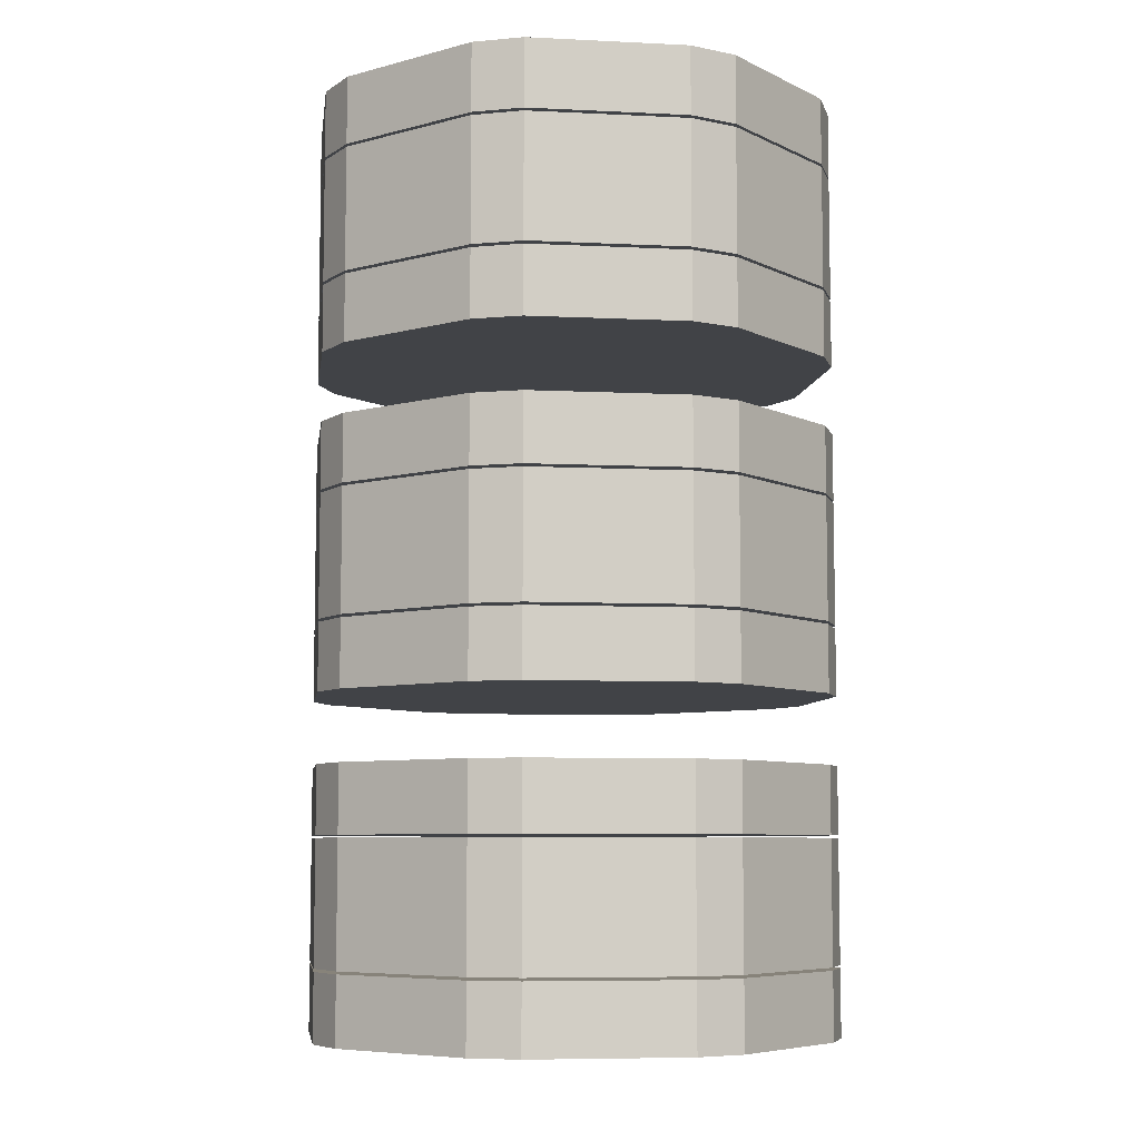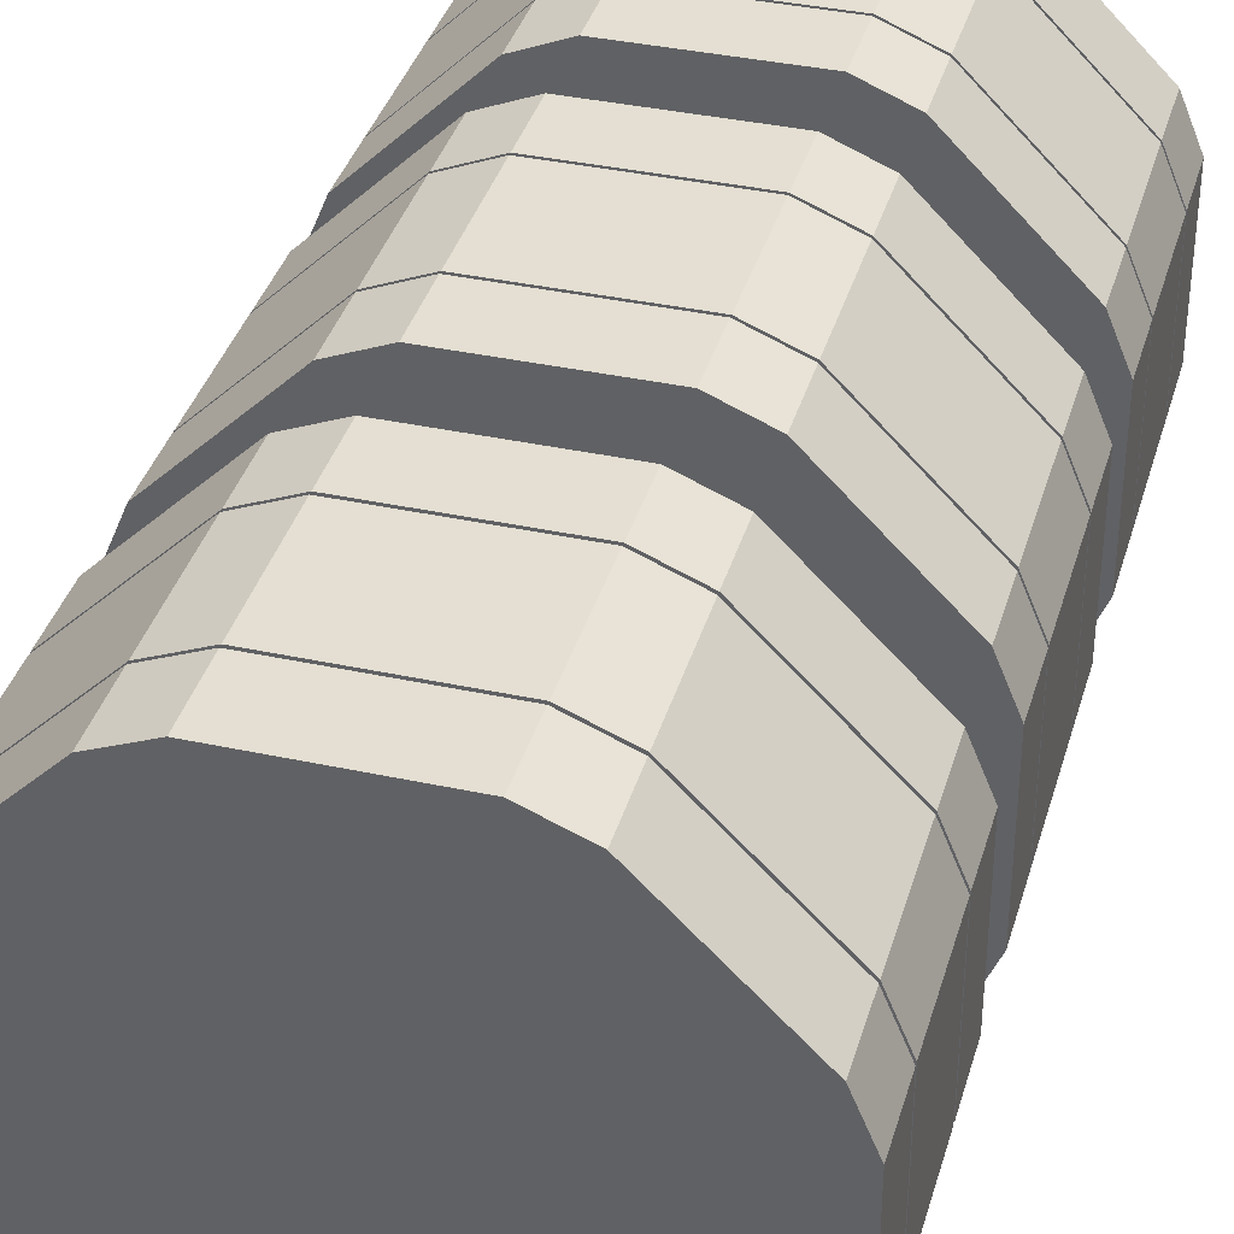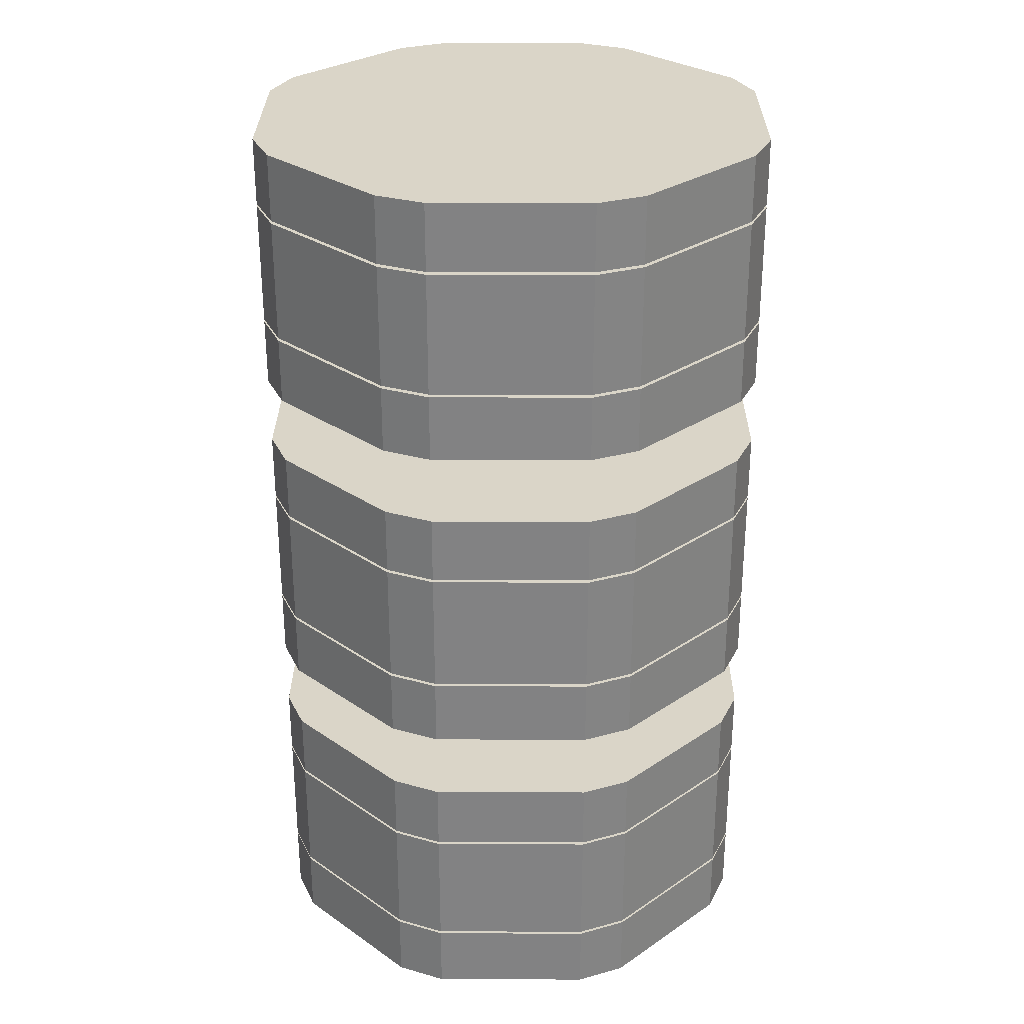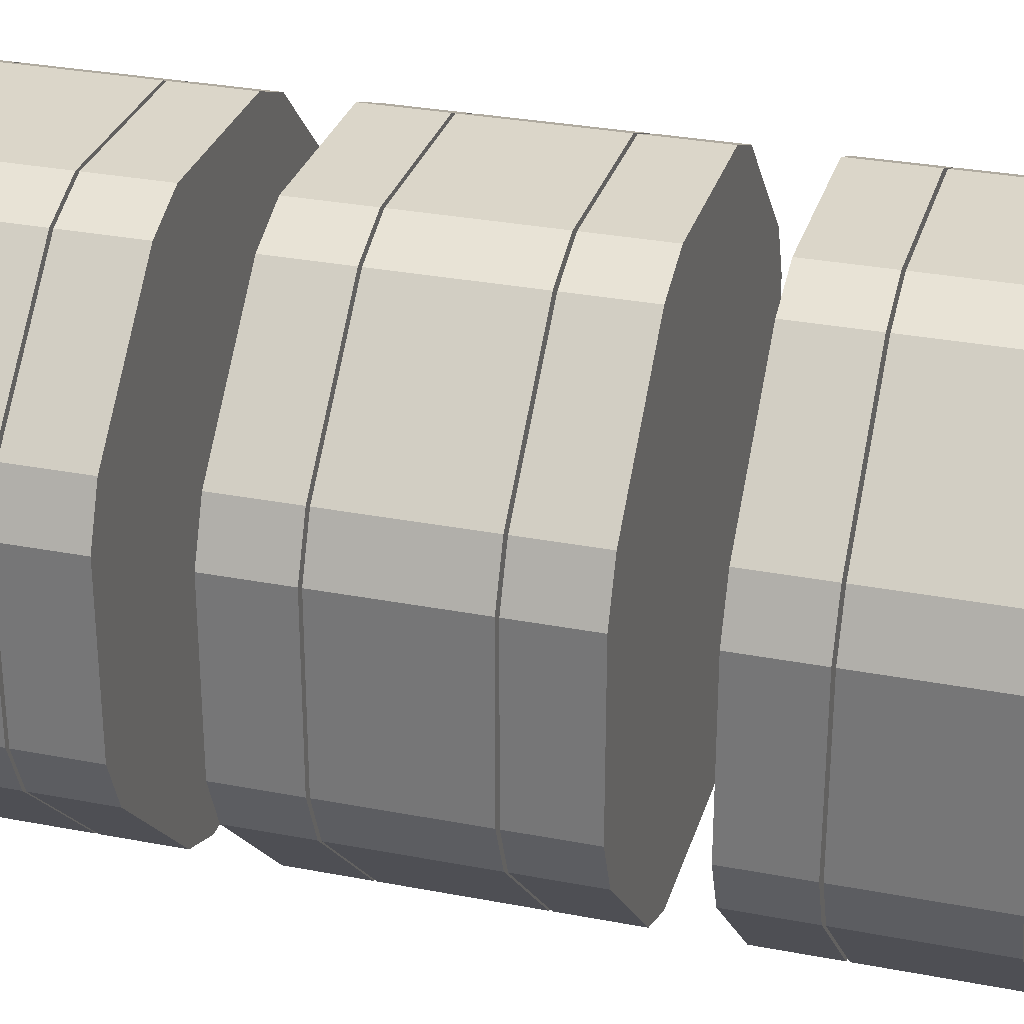
<metadata>
{"format":"obj","ext":"obj","renderer":"f3d","projection":"perspective","resolution":1024,"background":"white","views":[{"elev":-7.1,"azim":-97.9,"up":"+Y"},{"elev":37.1,"azim":-164.4,"up":"+Z"},{"elev":29.2,"azim":135.3,"up":"+Y"},{"elev":30.0,"azim":-74.2,"up":"+Z"}]}
</metadata>
<code>
o Platform_Column_Frame_Cylinder.078
v -0.1161 0.3677 -0.2188
v -0.07259 0.3677 -0.2368
v -0.07259 0.4303 -0.2368
v -0.1161 0.4303 -0.2188
v 0.07259 0.3677 -0.2368
v 0.1161 0.3677 -0.2188
v 0.1161 0.4303 -0.2188
v 0.07259 0.4303 -0.2368
v 0.2188 0.3677 -0.1161
v 0.2368 0.3677 -0.07259
v 0.2368 0.4303 -0.07259
v 0.2188 0.4303 -0.1161
v 0.2368 0.3677 0.07259
v 0.2188 0.3677 0.1161
v 0.2188 0.4303 0.1161
v 0.2368 0.4303 0.07259
v 0.1161 0.3677 0.2188
v 0.07259 0.3677 0.2368
v 0.07259 0.4303 0.2368
v 0.1161 0.4303 0.2188
v -0.07259 0.3677 0.2368
v -0.1161 0.3677 0.2188
v -0.1161 0.4303 0.2188
v -0.07259 0.4303 0.2368
v -0.2188 0.3677 0.1161
v -0.2368 0.3677 0.07259
v -0.2368 0.4303 0.07259
v -0.2188 0.4303 0.1161
v -0.2368 0.3677 -0.07259
v -0.2188 0.3677 -0.1161
v -0.2188 0.4303 -0.1161
v -0.2368 0.4303 -0.07259
v -0.1161 0.2512 -0.2188
v -0.07259 0.2512 -0.2368
v -0.07259 0.3652 -0.2368
v -0.1161 0.3652 -0.2188
v 0.07259 0.2512 -0.2368
v 0.1161 0.2512 -0.2188
v 0.1161 0.3652 -0.2188
v 0.07259 0.3652 -0.2368
v 0.2188 0.2512 -0.1161
v 0.2368 0.2512 -0.07259
v 0.2368 0.3652 -0.07259
v 0.2188 0.3652 -0.1161
v 0.2368 0.2512 0.07259
v 0.2188 0.2512 0.1161
v 0.2188 0.3652 0.1161
v 0.2368 0.3652 0.07259
v 0.1161 0.2512 0.2188
v 0.07259 0.2512 0.2368
v 0.07259 0.3652 0.2368
v 0.1161 0.3652 0.2188
v -0.07259 0.2512 0.2368
v -0.1161 0.2512 0.2188
v -0.1161 0.3652 0.2188
v -0.07259 0.3652 0.2368
v -0.2188 0.2512 0.1161
v -0.2368 0.2512 0.07259
v -0.2368 0.3652 0.07259
v -0.2188 0.3652 0.1161
v -0.2368 0.2512 -0.07259
v -0.2188 0.2512 -0.1161
v -0.2188 0.3652 -0.1161
v -0.2368 0.3652 -0.07259
v -0.1161 0.186 -0.2188
v -0.07259 0.186 -0.2368
v -0.07259 0.2485 -0.2368
v -0.1161 0.2485 -0.2188
v 0.07259 0.186 -0.2368
v 0.1161 0.186 -0.2188
v 0.1161 0.2485 -0.2188
v 0.07259 0.2485 -0.2368
v 0.2188 0.186 -0.1161
v 0.2368 0.186 -0.07259
v 0.2368 0.2485 -0.07259
v 0.2188 0.2485 -0.1161
v 0.2368 0.186 0.07259
v 0.2188 0.186 0.1161
v 0.2188 0.2485 0.1161
v 0.2368 0.2485 0.07259
v 0.1161 0.186 0.2188
v 0.07259 0.186 0.2368
v 0.07259 0.2485 0.2368
v 0.1161 0.2485 0.2188
v -0.07259 0.186 0.2368
v -0.1161 0.186 0.2188
v -0.1161 0.2485 0.2188
v -0.07259 0.2485 0.2368
v -0.2188 0.186 0.1161
v -0.2368 0.186 0.07259
v -0.2368 0.2485 0.07259
v -0.2188 0.2485 0.1161
v -0.2368 0.186 -0.07259
v -0.2188 0.186 -0.1161
v -0.2188 0.2485 -0.1161
v -0.2368 0.2485 -0.07259
v -0.1161 0.05957 -0.2188
v -0.07259 0.05957 -0.2368
v -0.07259 0.1221 -0.2368
v -0.1161 0.1221 -0.2188
v 0.07259 0.05957 -0.2368
v 0.1161 0.05957 -0.2188
v 0.1161 0.1221 -0.2188
v 0.07259 0.1221 -0.2368
v 0.2188 0.05957 -0.1161
v 0.2368 0.05957 -0.07259
v 0.2368 0.1221 -0.07259
v 0.2188 0.1221 -0.1161
v 0.2368 0.05957 0.07259
v 0.2188 0.05957 0.1161
v 0.2188 0.1221 0.1161
v 0.2368 0.1221 0.07259
v 0.1161 0.05957 0.2188
v 0.07259 0.05957 0.2368
v 0.07259 0.1221 0.2368
v 0.1161 0.1221 0.2188
v -0.07259 0.05957 0.2368
v -0.1161 0.05957 0.2188
v -0.1161 0.1221 0.2188
v -0.07259 0.1221 0.2368
v -0.2188 0.05957 0.1161
v -0.2368 0.05957 0.07259
v -0.2368 0.1221 0.07259
v -0.2188 0.1221 0.1161
v -0.2368 0.05957 -0.07259
v -0.2188 0.05957 -0.1161
v -0.2188 0.1221 -0.1161
v -0.2368 0.1221 -0.07259
v -0.1161 -0.05699 -0.2188
v -0.07259 -0.05699 -0.2368
v -0.07259 0.05699 -0.2368
v -0.1161 0.05699 -0.2188
v 0.07259 -0.05699 -0.2368
v 0.1161 -0.05699 -0.2188
v 0.1161 0.05699 -0.2188
v 0.07259 0.05699 -0.2368
v 0.2188 -0.05699 -0.1161
v 0.2368 -0.05699 -0.07259
v 0.2368 0.05699 -0.07259
v 0.2188 0.05699 -0.1161
v 0.2368 -0.05699 0.07259
v 0.2188 -0.05699 0.1161
v 0.2188 0.05699 0.1161
v 0.2368 0.05699 0.07259
v 0.1161 -0.05699 0.2188
v 0.07259 -0.05699 0.2368
v 0.07259 0.05699 0.2368
v 0.1161 0.05699 0.2188
v -0.07259 -0.05699 0.2368
v -0.1161 -0.05699 0.2188
v -0.1161 0.05699 0.2188
v -0.07259 0.05699 0.2368
v -0.2188 -0.05699 0.1161
v -0.2368 -0.05699 0.07259
v -0.2368 0.05699 0.07259
v -0.2188 0.05699 0.1161
v -0.2368 -0.05699 -0.07259
v -0.2188 -0.05699 -0.1161
v -0.2188 0.05699 -0.1161
v -0.2368 0.05699 -0.07259
v -0.1161 -0.1222 -0.2188
v -0.07259 -0.1222 -0.2368
v -0.07259 -0.05964 -0.2368
v -0.1161 -0.05964 -0.2188
v 0.07259 -0.1222 -0.2368
v 0.1161 -0.1222 -0.2188
v 0.1161 -0.05964 -0.2188
v 0.07259 -0.05964 -0.2368
v 0.2188 -0.1222 -0.1161
v 0.2368 -0.1222 -0.07259
v 0.2368 -0.05964 -0.07259
v 0.2188 -0.05964 -0.1161
v 0.2368 -0.1222 0.07259
v 0.2188 -0.1222 0.1161
v 0.2188 -0.05964 0.1161
v 0.2368 -0.05964 0.07259
v 0.1161 -0.1222 0.2188
v 0.07259 -0.1222 0.2368
v 0.07259 -0.05964 0.2368
v 0.1161 -0.05964 0.2188
v -0.07259 -0.1222 0.2368
v -0.1161 -0.1222 0.2188
v -0.1161 -0.05964 0.2188
v -0.07259 -0.05964 0.2368
v -0.2188 -0.1222 0.1161
v -0.2368 -0.1222 0.07259
v -0.2368 -0.05964 0.07259
v -0.2188 -0.05964 0.1161
v -0.2368 -0.1222 -0.07259
v -0.2188 -0.1222 -0.1161
v -0.2188 -0.05964 -0.1161
v -0.2368 -0.05964 -0.07259
v -0.1161 -0.2486 -0.2188
v -0.07259 -0.2486 -0.2368
v -0.07259 -0.1861 -0.2368
v -0.1161 -0.1861 -0.2188
v 0.07259 -0.2486 -0.2368
v 0.1161 -0.2486 -0.2188
v 0.1161 -0.1861 -0.2188
v 0.07259 -0.1861 -0.2368
v 0.2188 -0.2486 -0.1161
v 0.2368 -0.2486 -0.07259
v 0.2368 -0.1861 -0.07259
v 0.2188 -0.1861 -0.1161
v 0.2368 -0.2486 0.07259
v 0.2188 -0.2486 0.1161
v 0.2188 -0.1861 0.1161
v 0.2368 -0.1861 0.07259
v 0.1161 -0.2486 0.2188
v 0.07259 -0.2486 0.2368
v 0.07259 -0.1861 0.2368
v 0.1161 -0.1861 0.2188
v -0.07259 -0.2486 0.2368
v -0.1161 -0.2486 0.2188
v -0.1161 -0.1861 0.2188
v -0.07259 -0.1861 0.2368
v -0.2188 -0.2486 0.1161
v -0.2368 -0.2486 0.07259
v -0.2368 -0.1861 0.07259
v -0.2188 -0.1861 0.1161
v -0.2368 -0.2486 -0.07259
v -0.2188 -0.2486 -0.1161
v -0.2188 -0.1861 -0.1161
v -0.2368 -0.1861 -0.07259
v -0.1161 -0.3652 -0.2188
v -0.07259 -0.3652 -0.2368
v -0.07259 -0.2512 -0.2368
v -0.1161 -0.2512 -0.2188
v 0.07259 -0.3652 -0.2368
v 0.1161 -0.3652 -0.2188
v 0.1161 -0.2512 -0.2188
v 0.07259 -0.2512 -0.2368
v 0.2188 -0.3652 -0.1161
v 0.2368 -0.3652 -0.07259
v 0.2368 -0.2512 -0.07259
v 0.2188 -0.2512 -0.1161
v 0.2368 -0.3652 0.07259
v 0.2188 -0.3652 0.1161
v 0.2188 -0.2512 0.1161
v 0.2368 -0.2512 0.07259
v 0.1161 -0.3652 0.2188
v 0.07259 -0.3652 0.2368
v 0.07259 -0.2512 0.2368
v 0.1161 -0.2512 0.2188
v -0.07259 -0.3652 0.2368
v -0.1161 -0.3652 0.2188
v -0.1161 -0.2512 0.2188
v -0.07259 -0.2512 0.2368
v -0.2188 -0.3652 0.1161
v -0.2368 -0.3652 0.07259
v -0.2368 -0.2512 0.07259
v -0.2188 -0.2512 0.1161
v -0.2368 -0.3652 -0.07259
v -0.2188 -0.3652 -0.1161
v -0.2188 -0.2512 -0.1161
v -0.2368 -0.2512 -0.07259
v -0.1161 -0.4304 -0.2188
v -0.07259 -0.4304 -0.2368
v -0.07259 -0.3678 -0.2368
v -0.1161 -0.3678 -0.2188
v 0.07259 -0.4304 -0.2368
v 0.1161 -0.4304 -0.2188
v 0.1161 -0.3678 -0.2188
v 0.07259 -0.3678 -0.2368
v 0.2188 -0.4304 -0.1161
v 0.2368 -0.4304 -0.07259
v 0.2368 -0.3678 -0.07259
v 0.2188 -0.3678 -0.1161
v 0.2368 -0.4304 0.07259
v 0.2188 -0.4304 0.1161
v 0.2188 -0.3678 0.1161
v 0.2368 -0.3678 0.07259
v 0.1161 -0.4304 0.2188
v 0.07259 -0.4304 0.2368
v 0.07259 -0.3678 0.2368
v 0.1161 -0.3678 0.2188
v -0.07259 -0.4304 0.2368
v -0.1161 -0.4304 0.2188
v -0.1161 -0.3678 0.2188
v -0.07259 -0.3678 0.2368
v -0.2188 -0.4304 0.1161
v -0.2368 -0.4304 0.07259
v -0.2368 -0.3678 0.07259
v -0.2188 -0.3678 0.1161
v -0.2368 -0.4304 -0.07259
v -0.2188 -0.4304 -0.1161
v -0.2188 -0.3678 -0.1161
v -0.2368 -0.3678 -0.07259
f 31 1 30
f 11 13 10
f 15 17 14
f 19 21 18
f 23 25 22
f 27 29 26
f 7 9 6
f 20 16 12
f 3 5 2
f 4 2 1
f 6 8 7
f 10 12 11
f 14 16 15
f 18 20 19
f 22 24 23
f 26 28 27
f 30 32 31
f 14 22 30
f 62 36 33
f 43 45 42
f 46 52 49
f 51 53 50
f 54 60 57
f 59 61 58
f 38 44 41
f 48 44 60
f 35 37 34
f 36 34 33
f 38 40 39
f 42 44 43
f 46 48 47
f 50 52 51
f 54 56 55
f 58 60 59
f 62 64 63
f 46 54 62
f 95 65 94
f 75 77 74
f 79 81 78
f 83 85 82
f 87 89 86
f 91 93 90
f 71 73 70
f 80 76 92
f 67 69 66
f 68 66 65
f 70 72 71
f 74 76 75
f 78 80 79
f 82 84 83
f 86 88 87
f 90 92 91
f 94 96 95
f 78 86 94
f 127 97 126
f 107 109 106
f 111 113 110
f 115 117 114
f 119 121 118
f 123 125 122
f 103 105 102
f 116 112 108
f 99 101 98
f 100 98 97
f 102 104 103
f 106 108 107
f 110 112 111
f 114 116 115
f 118 120 119
f 122 124 123
f 126 128 127
f 110 118 126
f 159 129 158
f 139 141 138
f 143 145 142
f 147 149 146
f 151 153 150
f 155 157 154
f 135 137 134
f 144 140 156
f 131 133 130
f 132 130 129
f 134 136 135
f 138 140 139
f 142 144 143
f 146 148 147
f 150 152 151
f 154 156 155
f 158 160 159
f 142 150 158
f 191 161 190
f 171 173 170
f 175 177 174
f 179 181 178
f 183 185 182
f 187 189 186
f 167 169 166
f 176 172 188
f 163 165 162
f 164 162 161
f 166 168 167
f 170 172 171
f 174 176 175
f 178 180 179
f 182 184 183
f 186 188 187
f 190 192 191
f 174 182 190
f 223 193 222
f 203 205 202
f 207 209 206
f 211 213 210
f 215 217 214
f 219 221 218
f 199 201 198
f 212 208 204
f 195 197 194
f 196 194 193
f 198 200 199
f 202 204 203
f 206 208 207
f 210 212 211
f 214 216 215
f 218 220 219
f 222 224 223
f 206 214 222
f 255 225 254
f 235 237 234
f 239 241 238
f 243 245 242
f 247 249 246
f 251 253 250
f 231 233 230
f 240 236 252
f 227 229 226
f 228 226 225
f 230 232 231
f 234 236 235
f 238 240 239
f 242 244 243
f 246 248 247
f 250 252 251
f 254 256 255
f 238 246 254
f 287 257 286
f 267 269 266
f 271 273 270
f 275 277 274
f 279 281 278
f 283 285 282
f 263 265 262
f 272 268 284
f 259 261 258
f 260 258 257
f 262 264 263
f 266 268 267
f 270 272 271
f 274 276 275
f 278 280 279
f 282 284 283
f 286 288 287
f 270 278 286
f 31 4 1
f 11 16 13
f 15 20 17
f 19 24 21
f 23 28 25
f 27 32 29
f 7 12 9
f 12 7 8
f 8 3 4
f 4 31 32
f 32 27 28
f 28 23 24
f 24 19 20
f 20 15 16
f 16 11 12
f 12 8 28
f 8 4 28
f 4 32 28
f 28 24 12
f 24 20 12
f 3 8 5
f 4 3 2
f 6 5 8
f 10 9 12
f 14 13 16
f 18 17 20
f 22 21 24
f 26 25 28
f 30 29 32
f 30 1 6
f 1 2 6
f 2 5 6
f 6 9 14
f 9 10 14
f 10 13 14
f 14 17 22
f 17 18 22
f 18 21 22
f 22 25 30
f 25 26 30
f 26 29 30
f 30 6 14
f 62 63 36
f 43 48 45
f 46 47 52
f 51 56 53
f 54 55 60
f 59 64 61
f 38 39 44
f 44 39 40
f 40 35 36
f 36 63 64
f 64 59 60
f 60 55 56
f 56 51 52
f 52 47 48
f 48 43 44
f 44 40 36
f 36 64 44
f 64 60 44
f 60 56 52
f 52 48 60
f 35 40 37
f 36 35 34
f 38 37 40
f 42 41 44
f 46 45 48
f 50 49 52
f 54 53 56
f 58 57 60
f 62 61 64
f 62 33 34
f 34 37 38
f 38 41 42
f 42 45 46
f 46 49 50
f 50 53 54
f 54 57 58
f 58 61 62
f 62 34 38
f 38 42 46
f 46 50 54
f 54 58 62
f 62 38 46
f 95 68 65
f 75 80 77
f 79 84 81
f 83 88 85
f 87 92 89
f 91 96 93
f 71 76 73
f 76 71 72
f 72 67 68
f 68 95 96
f 96 91 92
f 92 87 88
f 88 83 84
f 84 79 80
f 80 75 76
f 76 72 68
f 68 96 76
f 96 92 76
f 92 88 84
f 84 80 92
f 67 72 69
f 68 67 66
f 70 69 72
f 74 73 76
f 78 77 80
f 82 81 84
f 86 85 88
f 90 89 92
f 94 93 96
f 94 65 66
f 66 69 70
f 70 73 74
f 74 77 78
f 78 81 82
f 82 85 86
f 86 89 90
f 90 93 94
f 94 66 70
f 70 74 78
f 78 82 86
f 86 90 94
f 94 70 78
f 127 100 97
f 107 112 109
f 111 116 113
f 115 120 117
f 119 124 121
f 123 128 125
f 103 108 105
f 108 103 104
f 104 99 100
f 100 127 128
f 128 123 124
f 124 119 120
f 120 115 116
f 116 111 112
f 112 107 108
f 108 104 124
f 104 100 124
f 100 128 124
f 124 120 108
f 120 116 108
f 99 104 101
f 100 99 98
f 102 101 104
f 106 105 108
f 110 109 112
f 114 113 116
f 118 117 120
f 122 121 124
f 126 125 128
f 126 97 102
f 97 98 102
f 98 101 102
f 102 105 110
f 105 106 110
f 106 109 110
f 110 113 118
f 113 114 118
f 114 117 118
f 118 121 126
f 121 122 126
f 122 125 126
f 126 102 110
f 159 132 129
f 139 144 141
f 143 148 145
f 147 152 149
f 151 156 153
f 155 160 157
f 135 140 137
f 140 135 136
f 136 131 132
f 132 159 160
f 160 155 156
f 156 151 152
f 152 147 148
f 148 143 144
f 144 139 140
f 140 136 132
f 132 160 140
f 160 156 140
f 156 152 148
f 148 144 156
f 131 136 133
f 132 131 130
f 134 133 136
f 138 137 140
f 142 141 144
f 146 145 148
f 150 149 152
f 154 153 156
f 158 157 160
f 158 129 130
f 130 133 134
f 134 137 138
f 138 141 142
f 142 145 146
f 146 149 150
f 150 153 154
f 154 157 158
f 158 130 134
f 134 138 142
f 142 146 150
f 150 154 158
f 158 134 142
f 191 164 161
f 171 176 173
f 175 180 177
f 179 184 181
f 183 188 185
f 187 192 189
f 167 172 169
f 172 167 168
f 168 163 164
f 164 191 192
f 192 187 188
f 188 183 184
f 184 179 180
f 180 175 176
f 176 171 172
f 172 168 164
f 164 192 172
f 192 188 172
f 188 184 180
f 180 176 188
f 163 168 165
f 164 163 162
f 166 165 168
f 170 169 172
f 174 173 176
f 178 177 180
f 182 181 184
f 186 185 188
f 190 189 192
f 190 161 162
f 162 165 166
f 166 169 170
f 170 173 174
f 174 177 178
f 178 181 182
f 182 185 186
f 186 189 190
f 190 162 166
f 166 170 174
f 174 178 182
f 182 186 190
f 190 166 174
f 223 196 193
f 203 208 205
f 207 212 209
f 211 216 213
f 215 220 217
f 219 224 221
f 199 204 201
f 204 199 200
f 200 195 196
f 196 223 224
f 224 219 220
f 220 215 216
f 216 211 212
f 212 207 208
f 208 203 204
f 204 200 220
f 200 196 220
f 196 224 220
f 220 216 204
f 216 212 204
f 195 200 197
f 196 195 194
f 198 197 200
f 202 201 204
f 206 205 208
f 210 209 212
f 214 213 216
f 218 217 220
f 222 221 224
f 222 193 198
f 193 194 198
f 194 197 198
f 198 201 206
f 201 202 206
f 202 205 206
f 206 209 214
f 209 210 214
f 210 213 214
f 214 217 222
f 217 218 222
f 218 221 222
f 222 198 206
f 255 228 225
f 235 240 237
f 239 244 241
f 243 248 245
f 247 252 249
f 251 256 253
f 231 236 233
f 236 231 232
f 232 227 228
f 228 255 256
f 256 251 252
f 252 247 248
f 248 243 244
f 244 239 240
f 240 235 236
f 236 232 228
f 228 256 236
f 256 252 236
f 252 248 244
f 244 240 252
f 227 232 229
f 228 227 226
f 230 229 232
f 234 233 236
f 238 237 240
f 242 241 244
f 246 245 248
f 250 249 252
f 254 253 256
f 254 225 226
f 226 229 230
f 230 233 234
f 234 237 238
f 238 241 242
f 242 245 246
f 246 249 250
f 250 253 254
f 254 226 230
f 230 234 238
f 238 242 246
f 246 250 254
f 254 230 238
f 287 260 257
f 267 272 269
f 271 276 273
f 275 280 277
f 279 284 281
f 283 288 285
f 263 268 265
f 268 263 264
f 264 259 260
f 260 287 288
f 288 283 284
f 284 279 280
f 280 275 276
f 276 271 272
f 272 267 268
f 268 264 260
f 260 288 268
f 288 284 268
f 284 280 276
f 276 272 284
f 259 264 261
f 260 259 258
f 262 261 264
f 266 265 268
f 270 269 272
f 274 273 276
f 278 277 280
f 282 281 284
f 286 285 288
f 286 257 258
f 258 261 262
f 262 265 266
f 266 269 270
f 270 273 274
f 274 277 278
f 278 281 282
f 282 285 286
f 286 258 262
f 262 266 270
f 270 274 278
f 278 282 286
f 286 262 270

</code>
